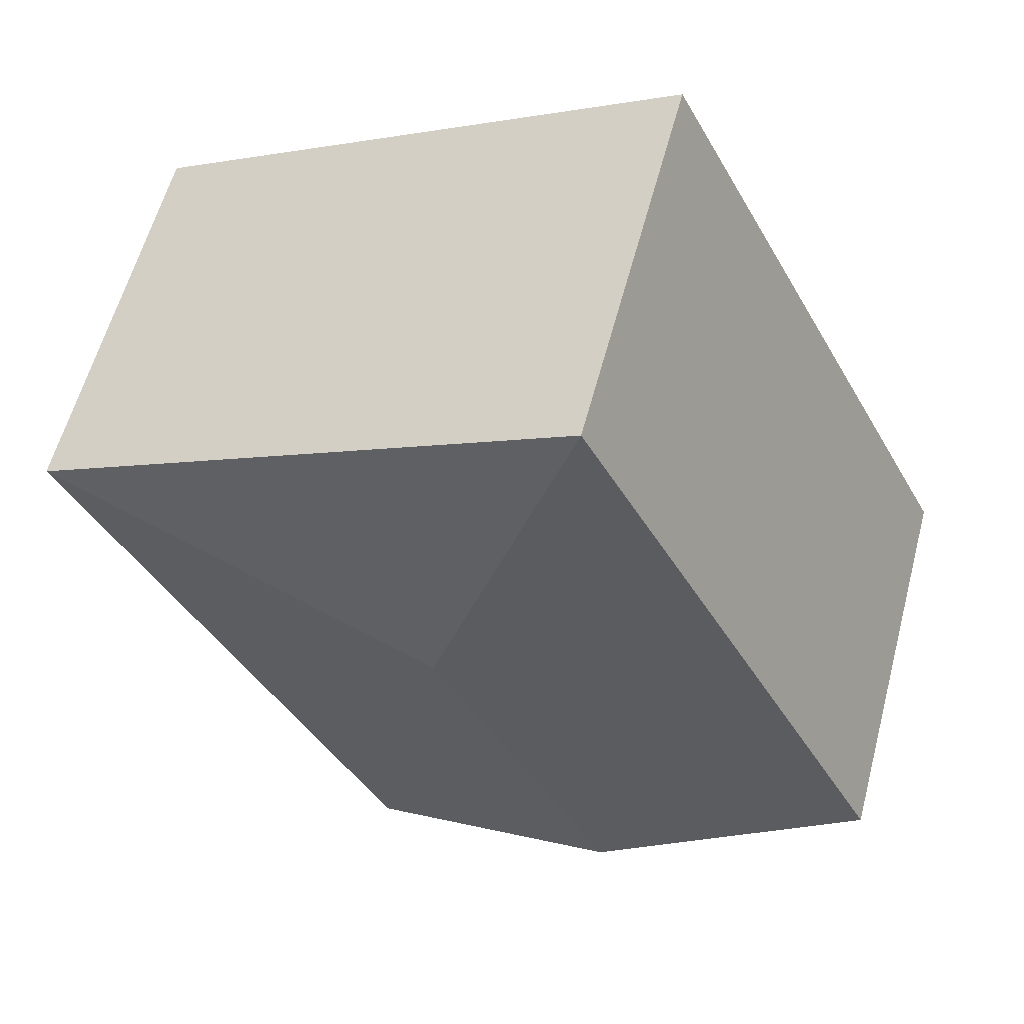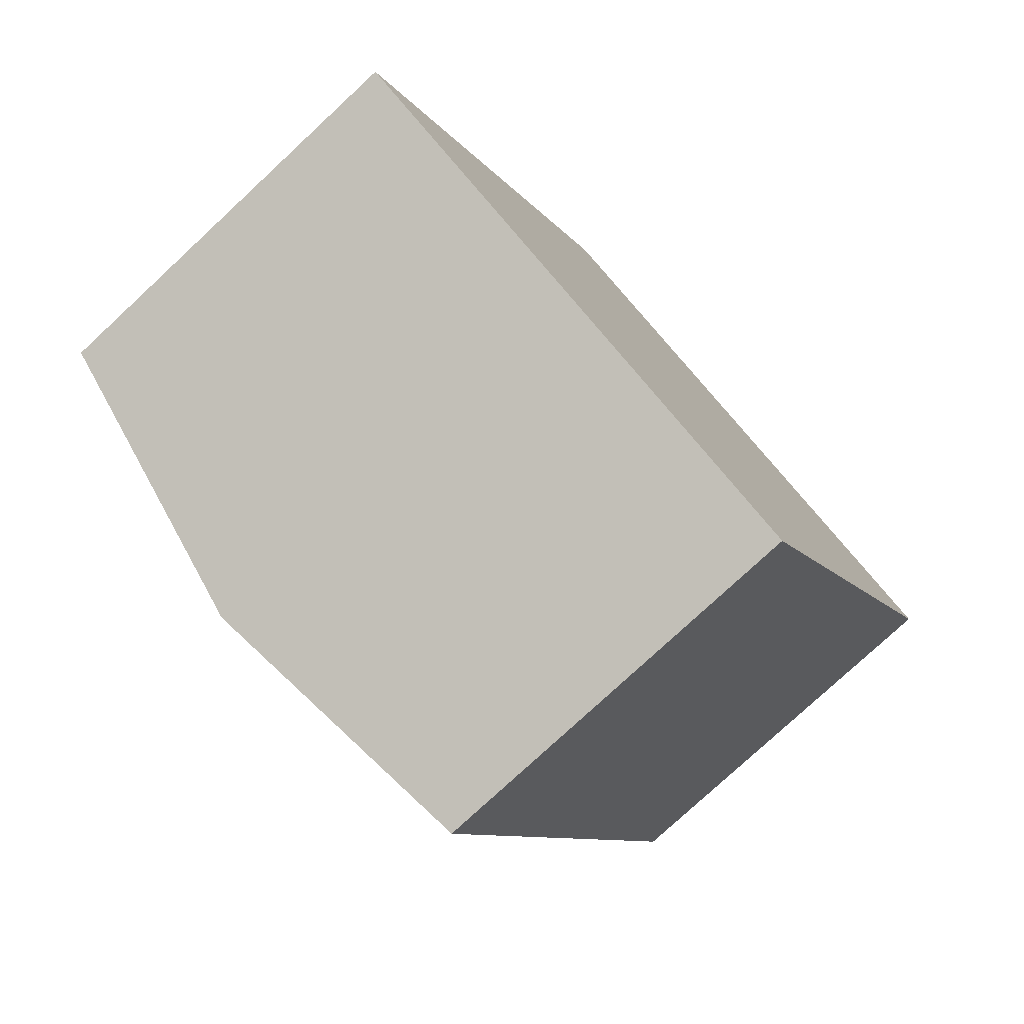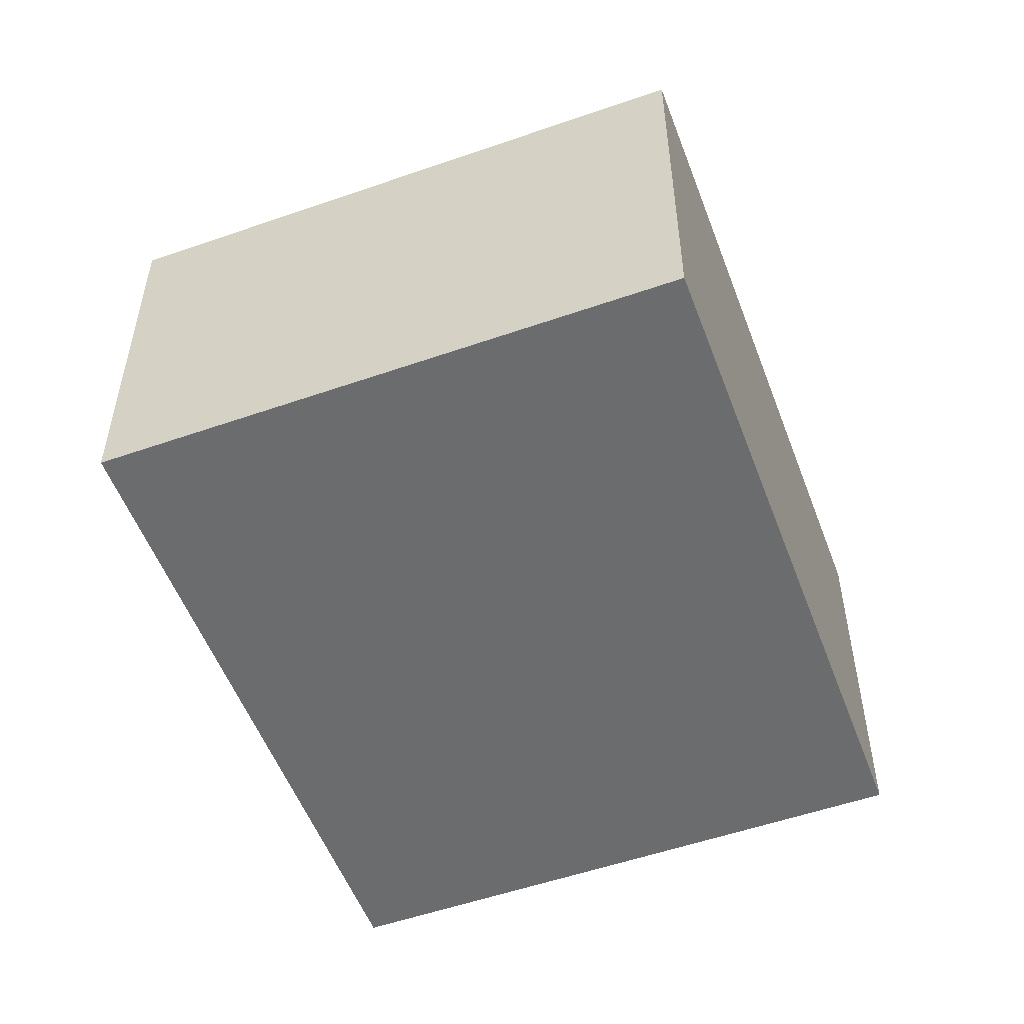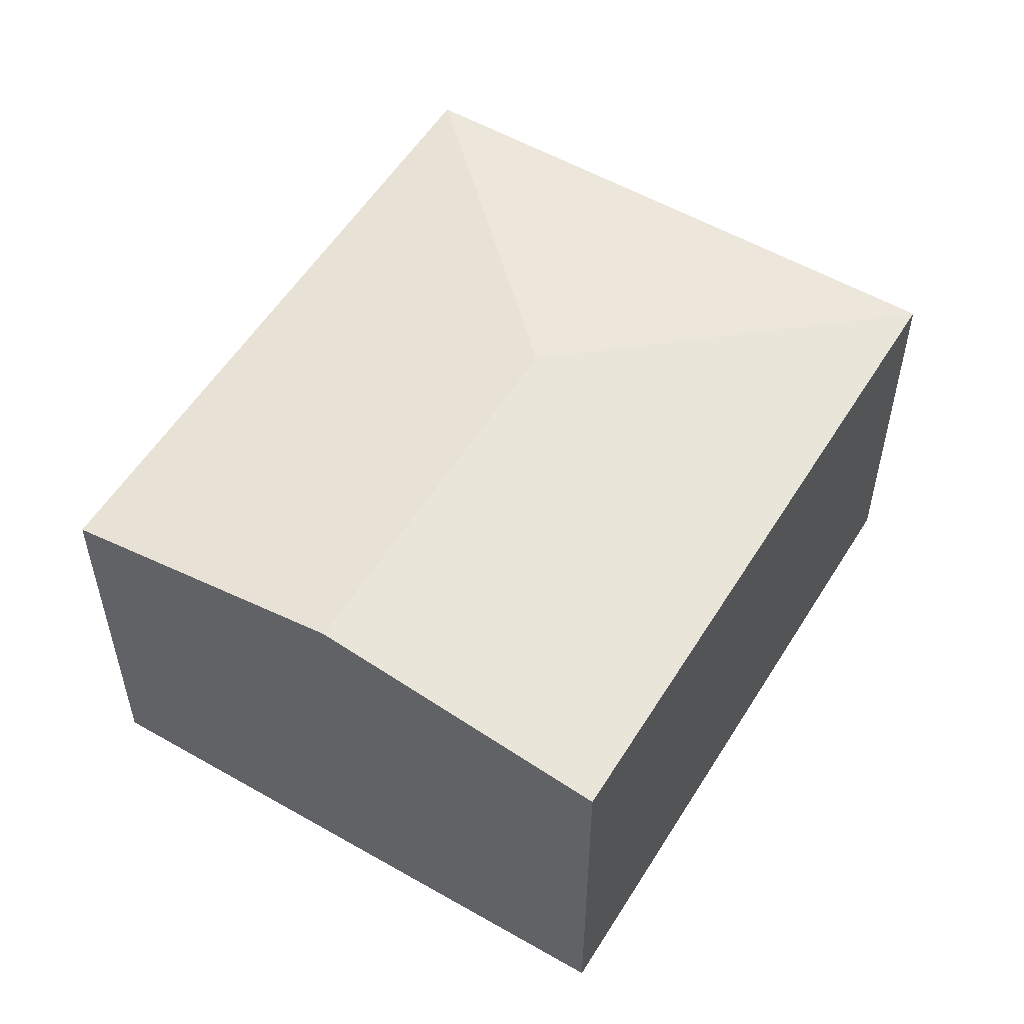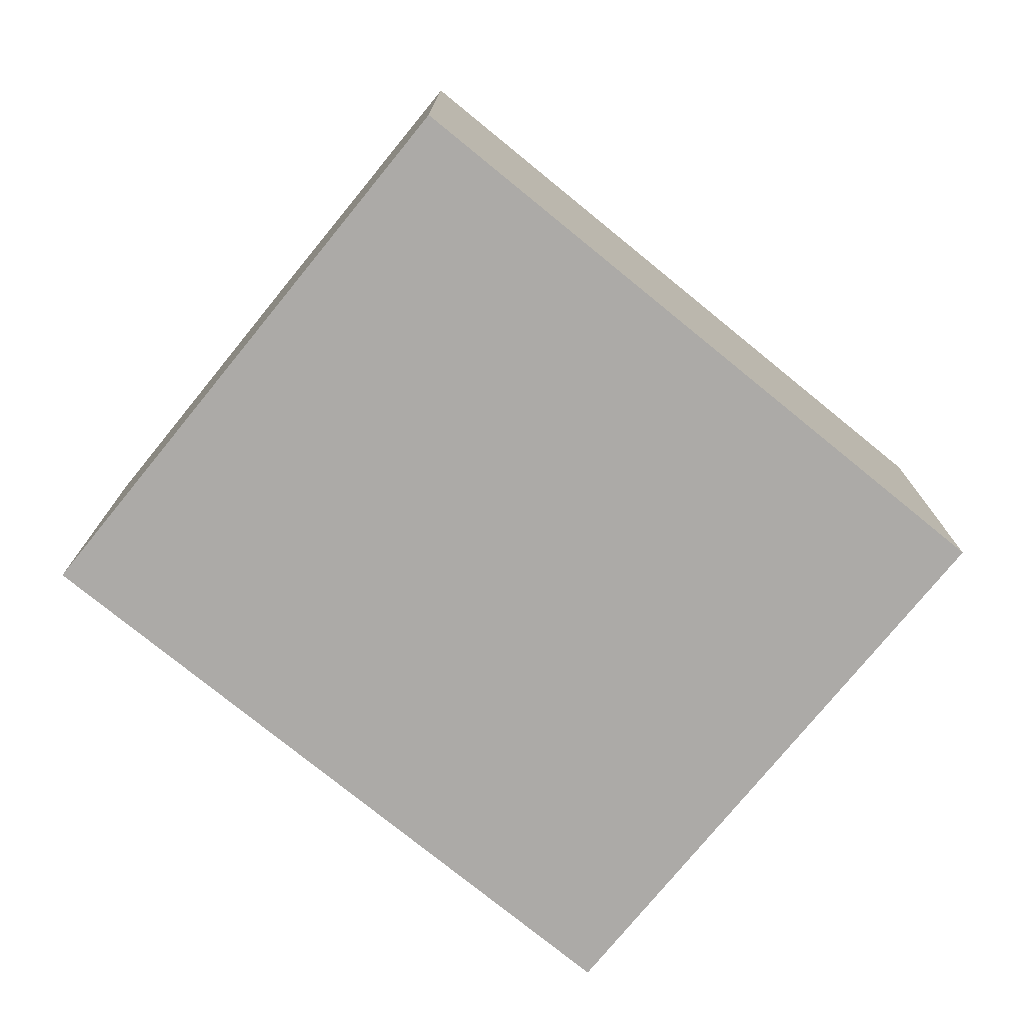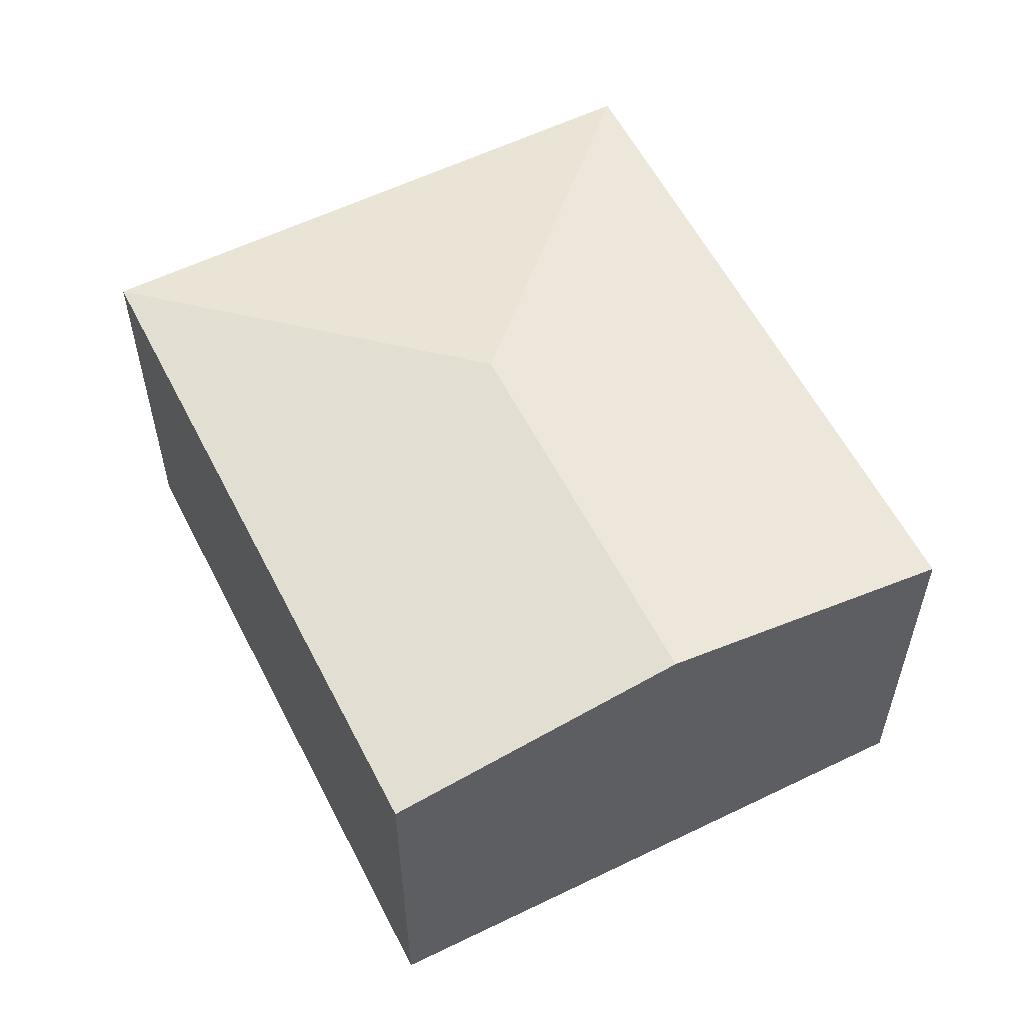
<metadata>
{"format":"obj","ext":"obj","renderer":"f3d","projection":"perspective","resolution":1024,"background":"white","views":[{"elev":58.9,"azim":-165.2,"up":"+Z"},{"elev":-77.7,"azim":-47.1,"up":"+Z"},{"elev":-53.6,"azim":47.7,"up":"+Y"},{"elev":54.9,"azim":-121.5,"up":"+Y"},{"elev":-76.1,"azim":-101.9,"up":"+Y"},{"elev":57.8,"azim":-179.5,"up":"+Y"}]}
</metadata>
<code>
v  3.941 2.904 -2.032
v  3.32 3.26 1.6
v  6.307 2.904 2.554
v  1.971 3.26 -1.016
v  2.366 2.904 4.587
v  0 2.904 1.778e-16
v  3.941 1.244e-16 -2.032
v  1.971 6.221e-17 -1.016
v  0 0 0
v  2.366 -2.809e-16 4.587
v  6.307 -1.564e-16 2.554
g defaultobject
f 1 2 3
f 2 1 4
f 2 5 3
f 5 4 6
f 4 5 2
f 7 4 1
f 4 7 6
f 6 7 8
f 6 8 9
f 9 5 6
f 5 9 10
f 10 3 5
f 3 10 11
f 11 1 3
f 1 11 7
f 8 10 9
f 10 8 7
f 10 7 11

</code>
